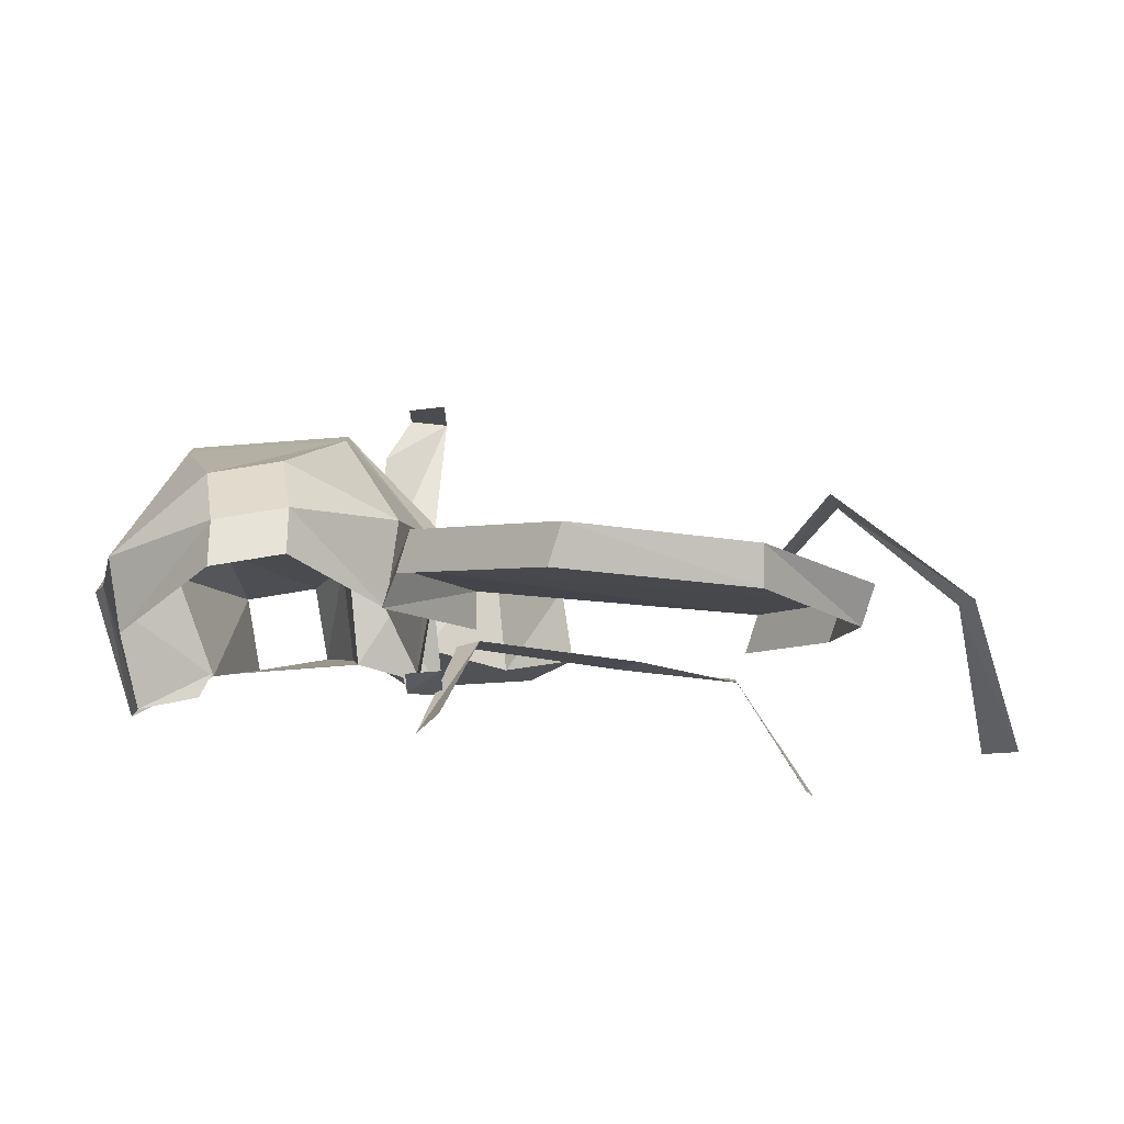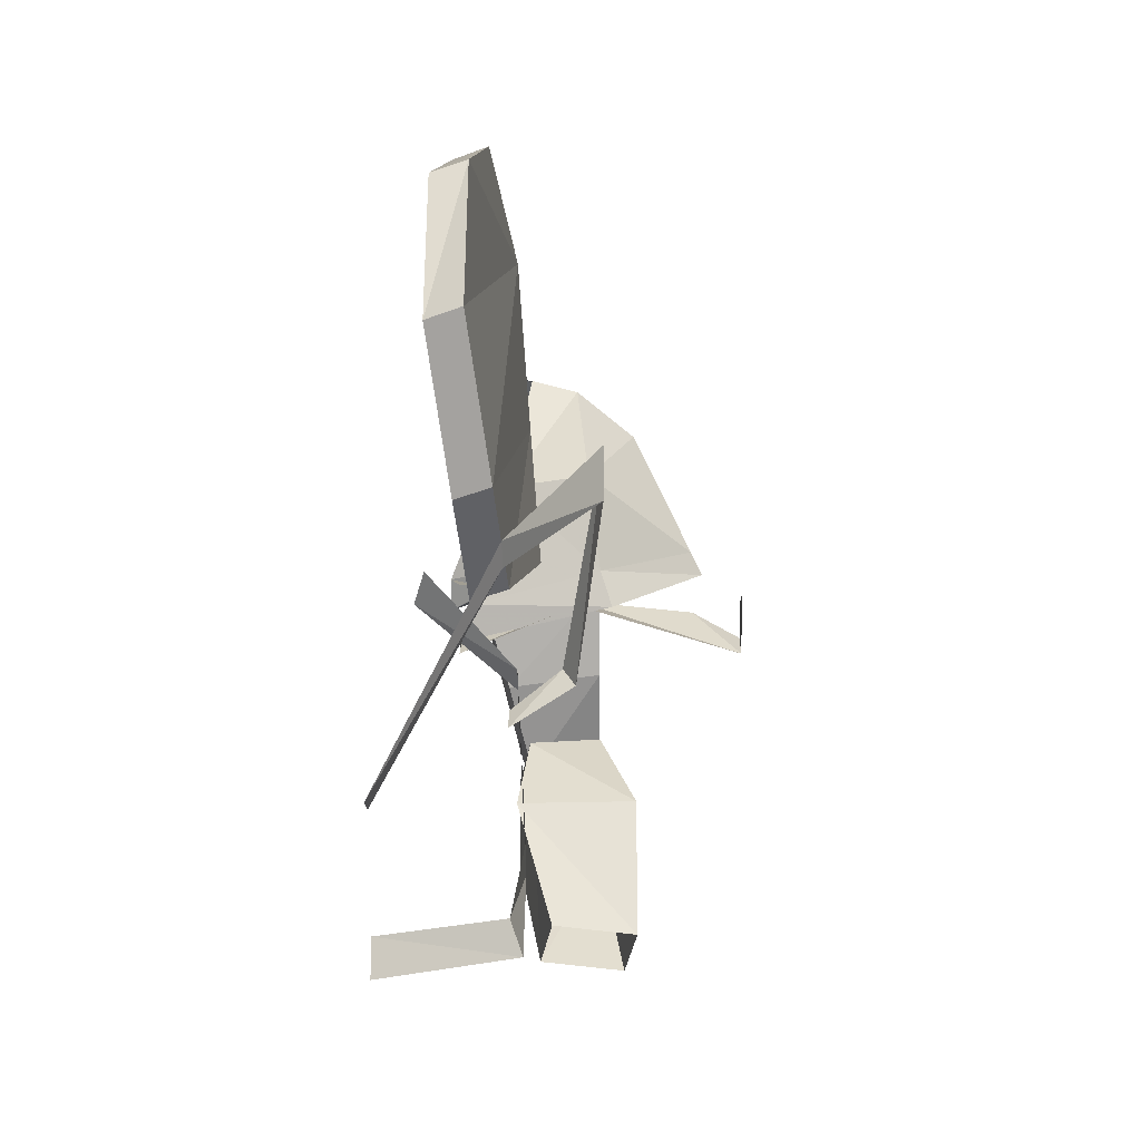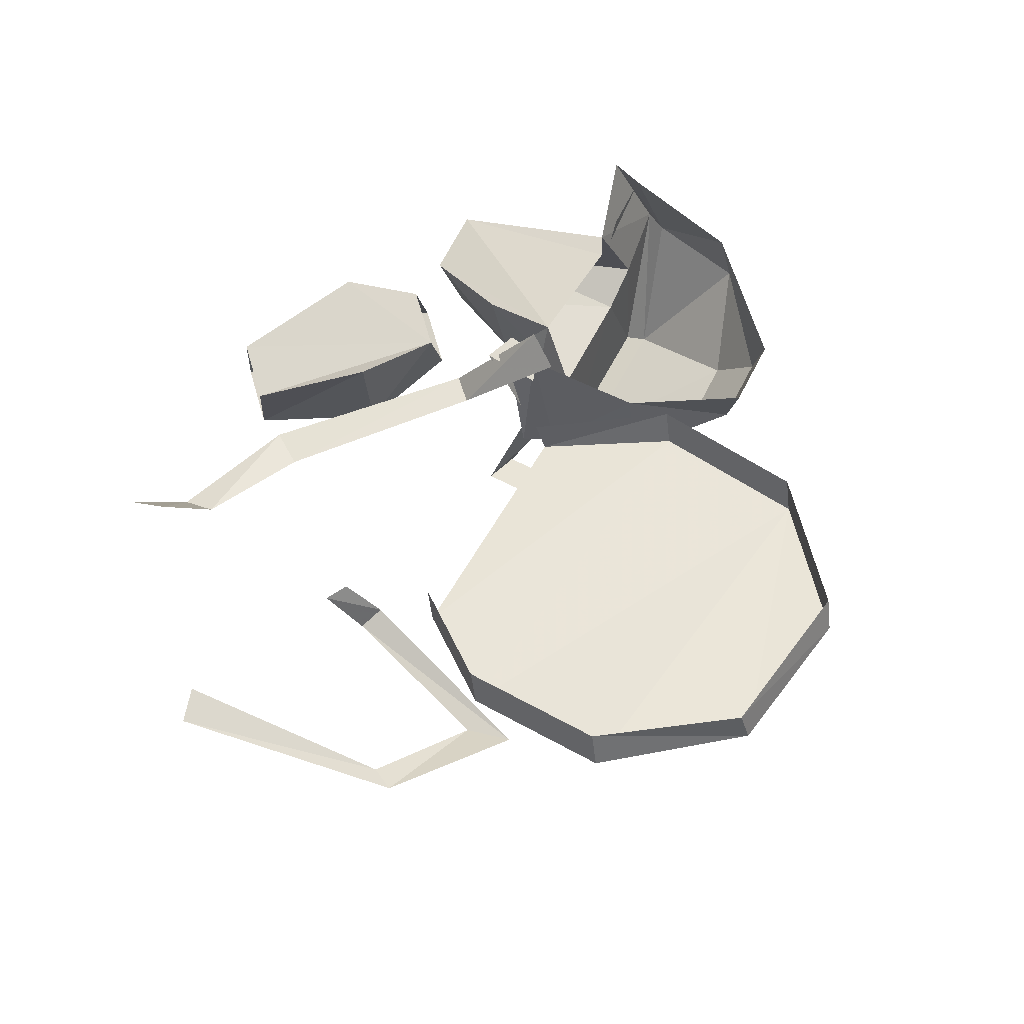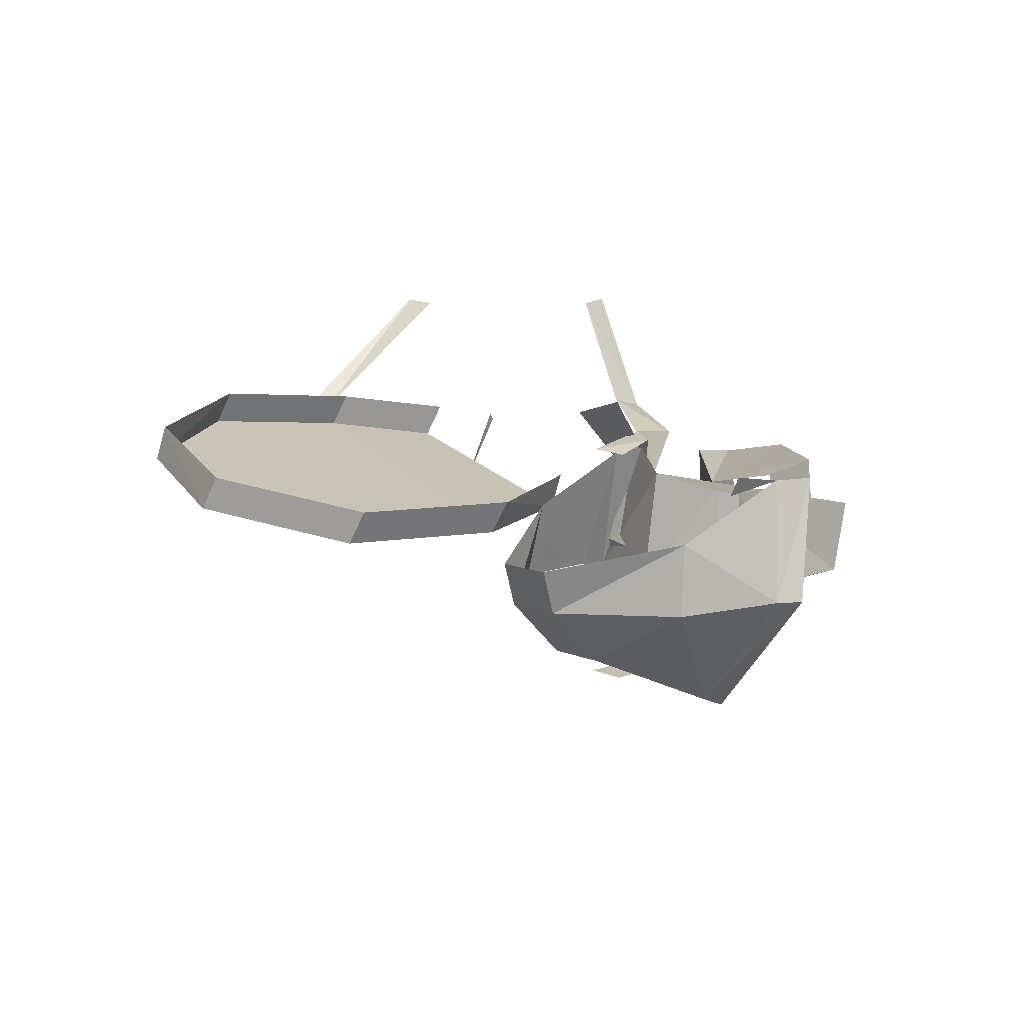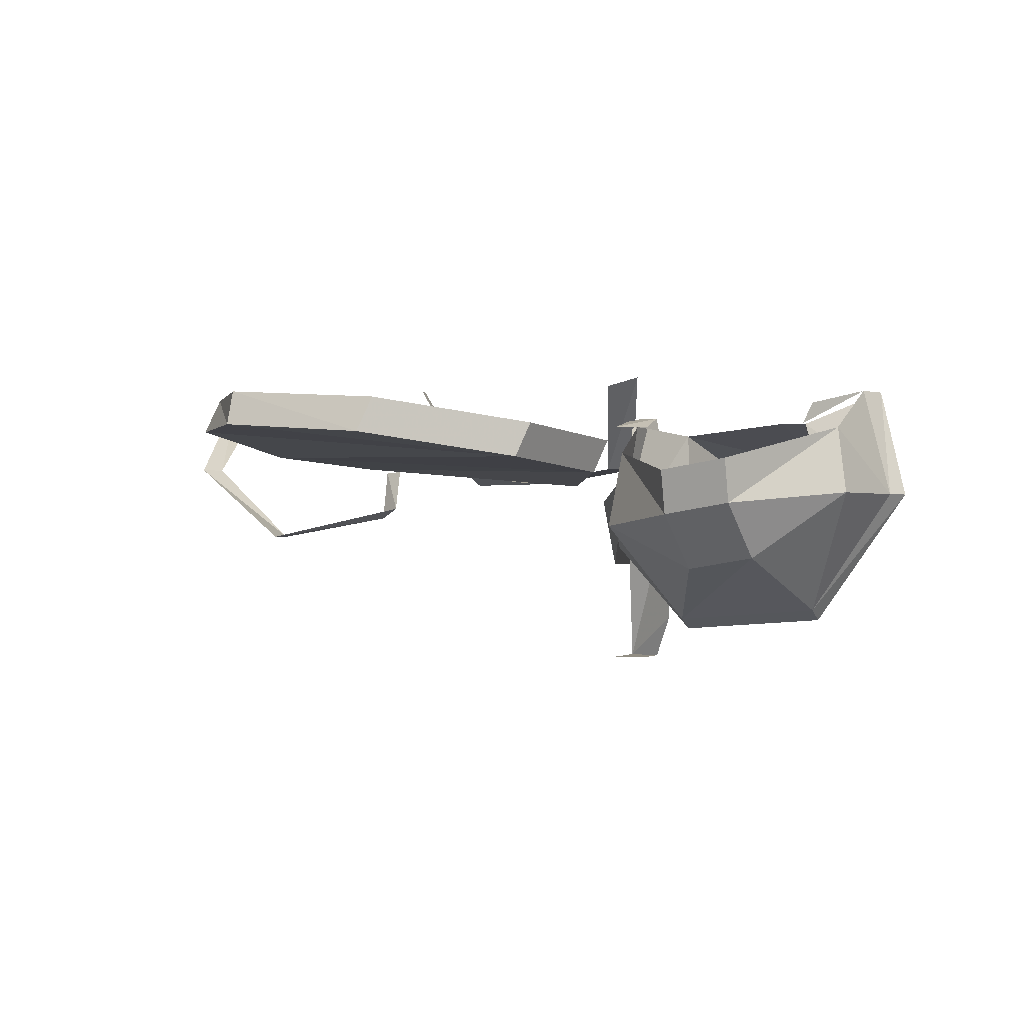
<metadata>
{"format":"obj","ext":"obj","renderer":"f3d","projection":"perspective","resolution":1024,"background":"white","views":[{"elev":74.5,"azim":-180.0,"up":"+Z"},{"elev":5.1,"azim":-89.7,"up":"+Z"},{"elev":60.9,"azim":-61.7,"up":"+Y"},{"elev":17.9,"azim":55.9,"up":"+Y"},{"elev":-0.8,"azim":23.1,"up":"+Y"}]}
</metadata>
<code>
o item/veracs_brassard/0
v 9 -7 -13
v 7 -7 -20
v 5 -8 -9
v -4 -9 -26
v -8 -10 -22
v -2 -7 -13
v -1 -17 -13
v 7 -14 -9
v -7 -17 -23
v 8 -14 -20
v 11 -13 -13
v -3 -16 -27
v 11 -6 -5
v 12 -14 -4
v 11 -14 4
v 10 -4 2
v 14 -8 -13
v 15 -14 -11
v 21 -13 4
v 11 -23 5
v 3 -15 3
v 5 -3 0
v 5 -3 3
v 4 -14 6
v 7 -6 13
v 6 -13 14
v 14 -12 21
v 14 -8 22
v 20 -7 22
v 20 -11 21
v 28 -4 13
v 29 -10 14
v 31 -10 5
v 28 0 3
v 29 0 0
v 32 -10 3
v 22 -3 2
v 25 -11 4
v 21 -13 -11
v 20 -7 -13
v 20 -3 3
v 21 -16 17
v 15 -17 17
v 11 -22 7
v 24 -21 7
v 23 -1 3
v 22 -3 3
v 24 -22 5
v 6 -2 0
v 3 -2 -1
v 3 -3 4
v 6 -3 3
v 6 -26 3
v 3 -26 4
v 3 -26 -1
v 6 -26 0
v 8 -22 2
v 8 -12 3
v 4 -12 3
v 8 -10 2
v -21 -4 39
v -21 -1 38
v -29 -1 27
v -30 -4 28
v 4 -7 32
v -7 -5 41
v -6 -2 40
v 5 -4 31
v 6 -8 18
v 7 -5 17
v 0 -9 7
v 0 -6 6
v -29 -6 15
v -28 -3 14
v -22 -4 6
v -23 -7 7
v -23 -8 -21
v -23 -7 -18
v -29 3 -18
v -30 3 -21
v -14 -8 -14
v -12 -8 -17
v 2 -7 -4
v 0 -7 -2
v 5 2 3
v 3 1 6
v -39 -7 10
v -40 -7 12
v -46 2 -5
v -43 2 -6
v -29 -14 14
v -28 -14 18
v -25 -12 0
v -23 -11 1
v -26 -7 -3
v -24 -7 -2
f 1 2 3
f 3 2 4
f 3 4 5
f 3 5 6
f 3 6 7
f 3 7 8
f 8 7 9
f 8 9 10
f 8 10 11
f 11 10 1
f 1 10 2
f 2 10 4
f 4 10 12
f 12 10 9
f 6 5 9
f 6 9 7
f 13 14 15
f 13 15 16
f 13 16 17
f 13 17 14
f 14 17 18
f 14 18 15
f 15 18 19
f 15 19 20
f 15 20 21
f 15 21 16
f 16 21 22
f 22 21 23
f 23 21 24
f 23 24 25
f 25 24 26
f 25 26 27
f 25 27 28
f 28 27 29
f 29 27 30
f 29 30 31
f 31 30 32
f 31 32 33
f 31 33 34
f 34 33 35
f 35 33 36
f 35 36 37
f 37 36 38
f 37 38 39
f 37 39 40
f 37 40 41
f 41 40 16
f 16 40 17
f 39 38 19
f 39 19 18
f 42 30 27
f 42 27 43
f 42 43 44
f 42 44 45
f 42 45 32
f 42 32 30
f 46 47 34
f 45 33 32
f 33 45 36
f 36 45 48
f 36 48 38
f 38 48 19
f 19 48 20
f 20 48 44
f 20 44 24
f 20 24 21
f 26 24 44
f 26 44 43
f 26 43 27
f 44 48 45
f 49 50 51
f 49 51 52
f 53 54 55
f 53 55 56
f 56 55 57
f 57 55 58
f 58 55 59
f 58 59 60
f 60 59 50
f 60 50 49
f 61 62 63
f 61 63 64
f 61 64 65
f 61 65 66
f 61 66 62
f 62 66 67
f 67 66 65
f 67 65 68
f 68 65 69
f 68 69 70
f 70 69 71
f 70 71 72
f 73 74 75
f 73 75 76
f 73 76 69
f 73 69 65
f 73 65 64
f 73 64 74
f 74 64 63
f 69 76 71
f 77 78 79
f 77 79 80
f 81 82 83
f 81 83 84
f 84 83 85
f 84 85 86
f 78 77 82
f 78 82 81
f 87 88 89
f 87 89 90
f 91 92 88
f 91 88 87
f 92 91 93
f 92 93 94
f 94 93 95
f 94 95 96

</code>
